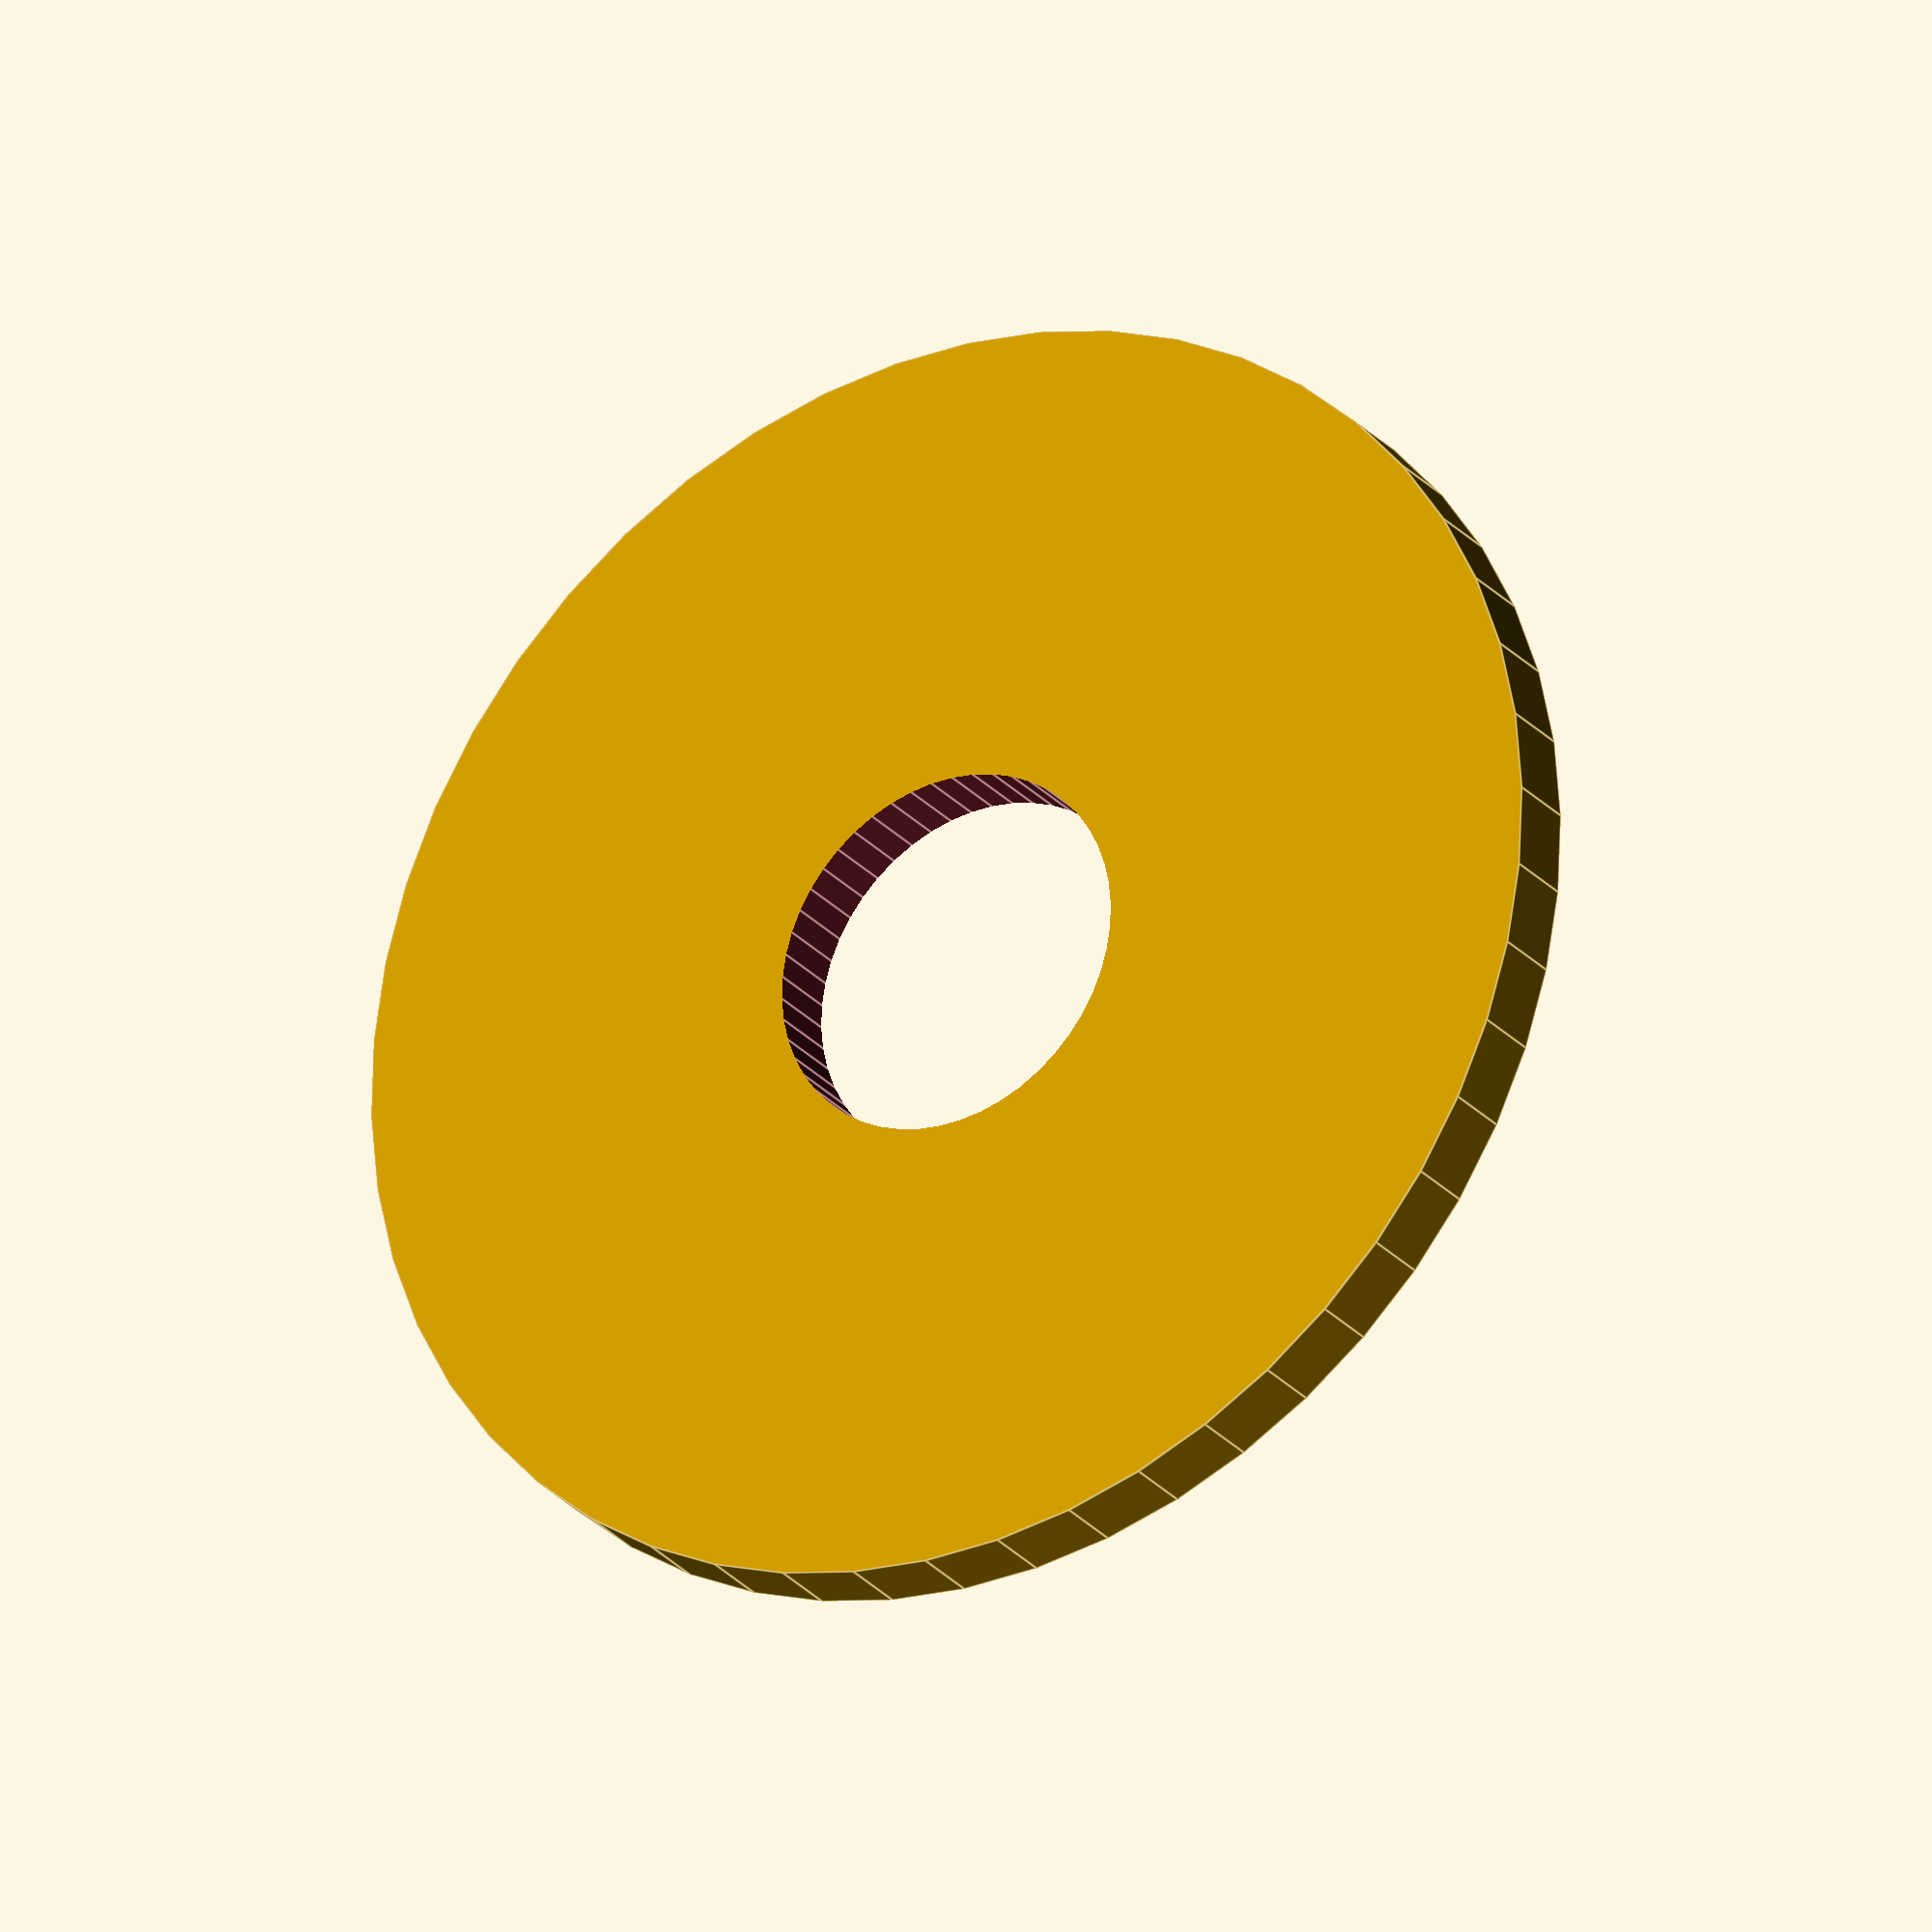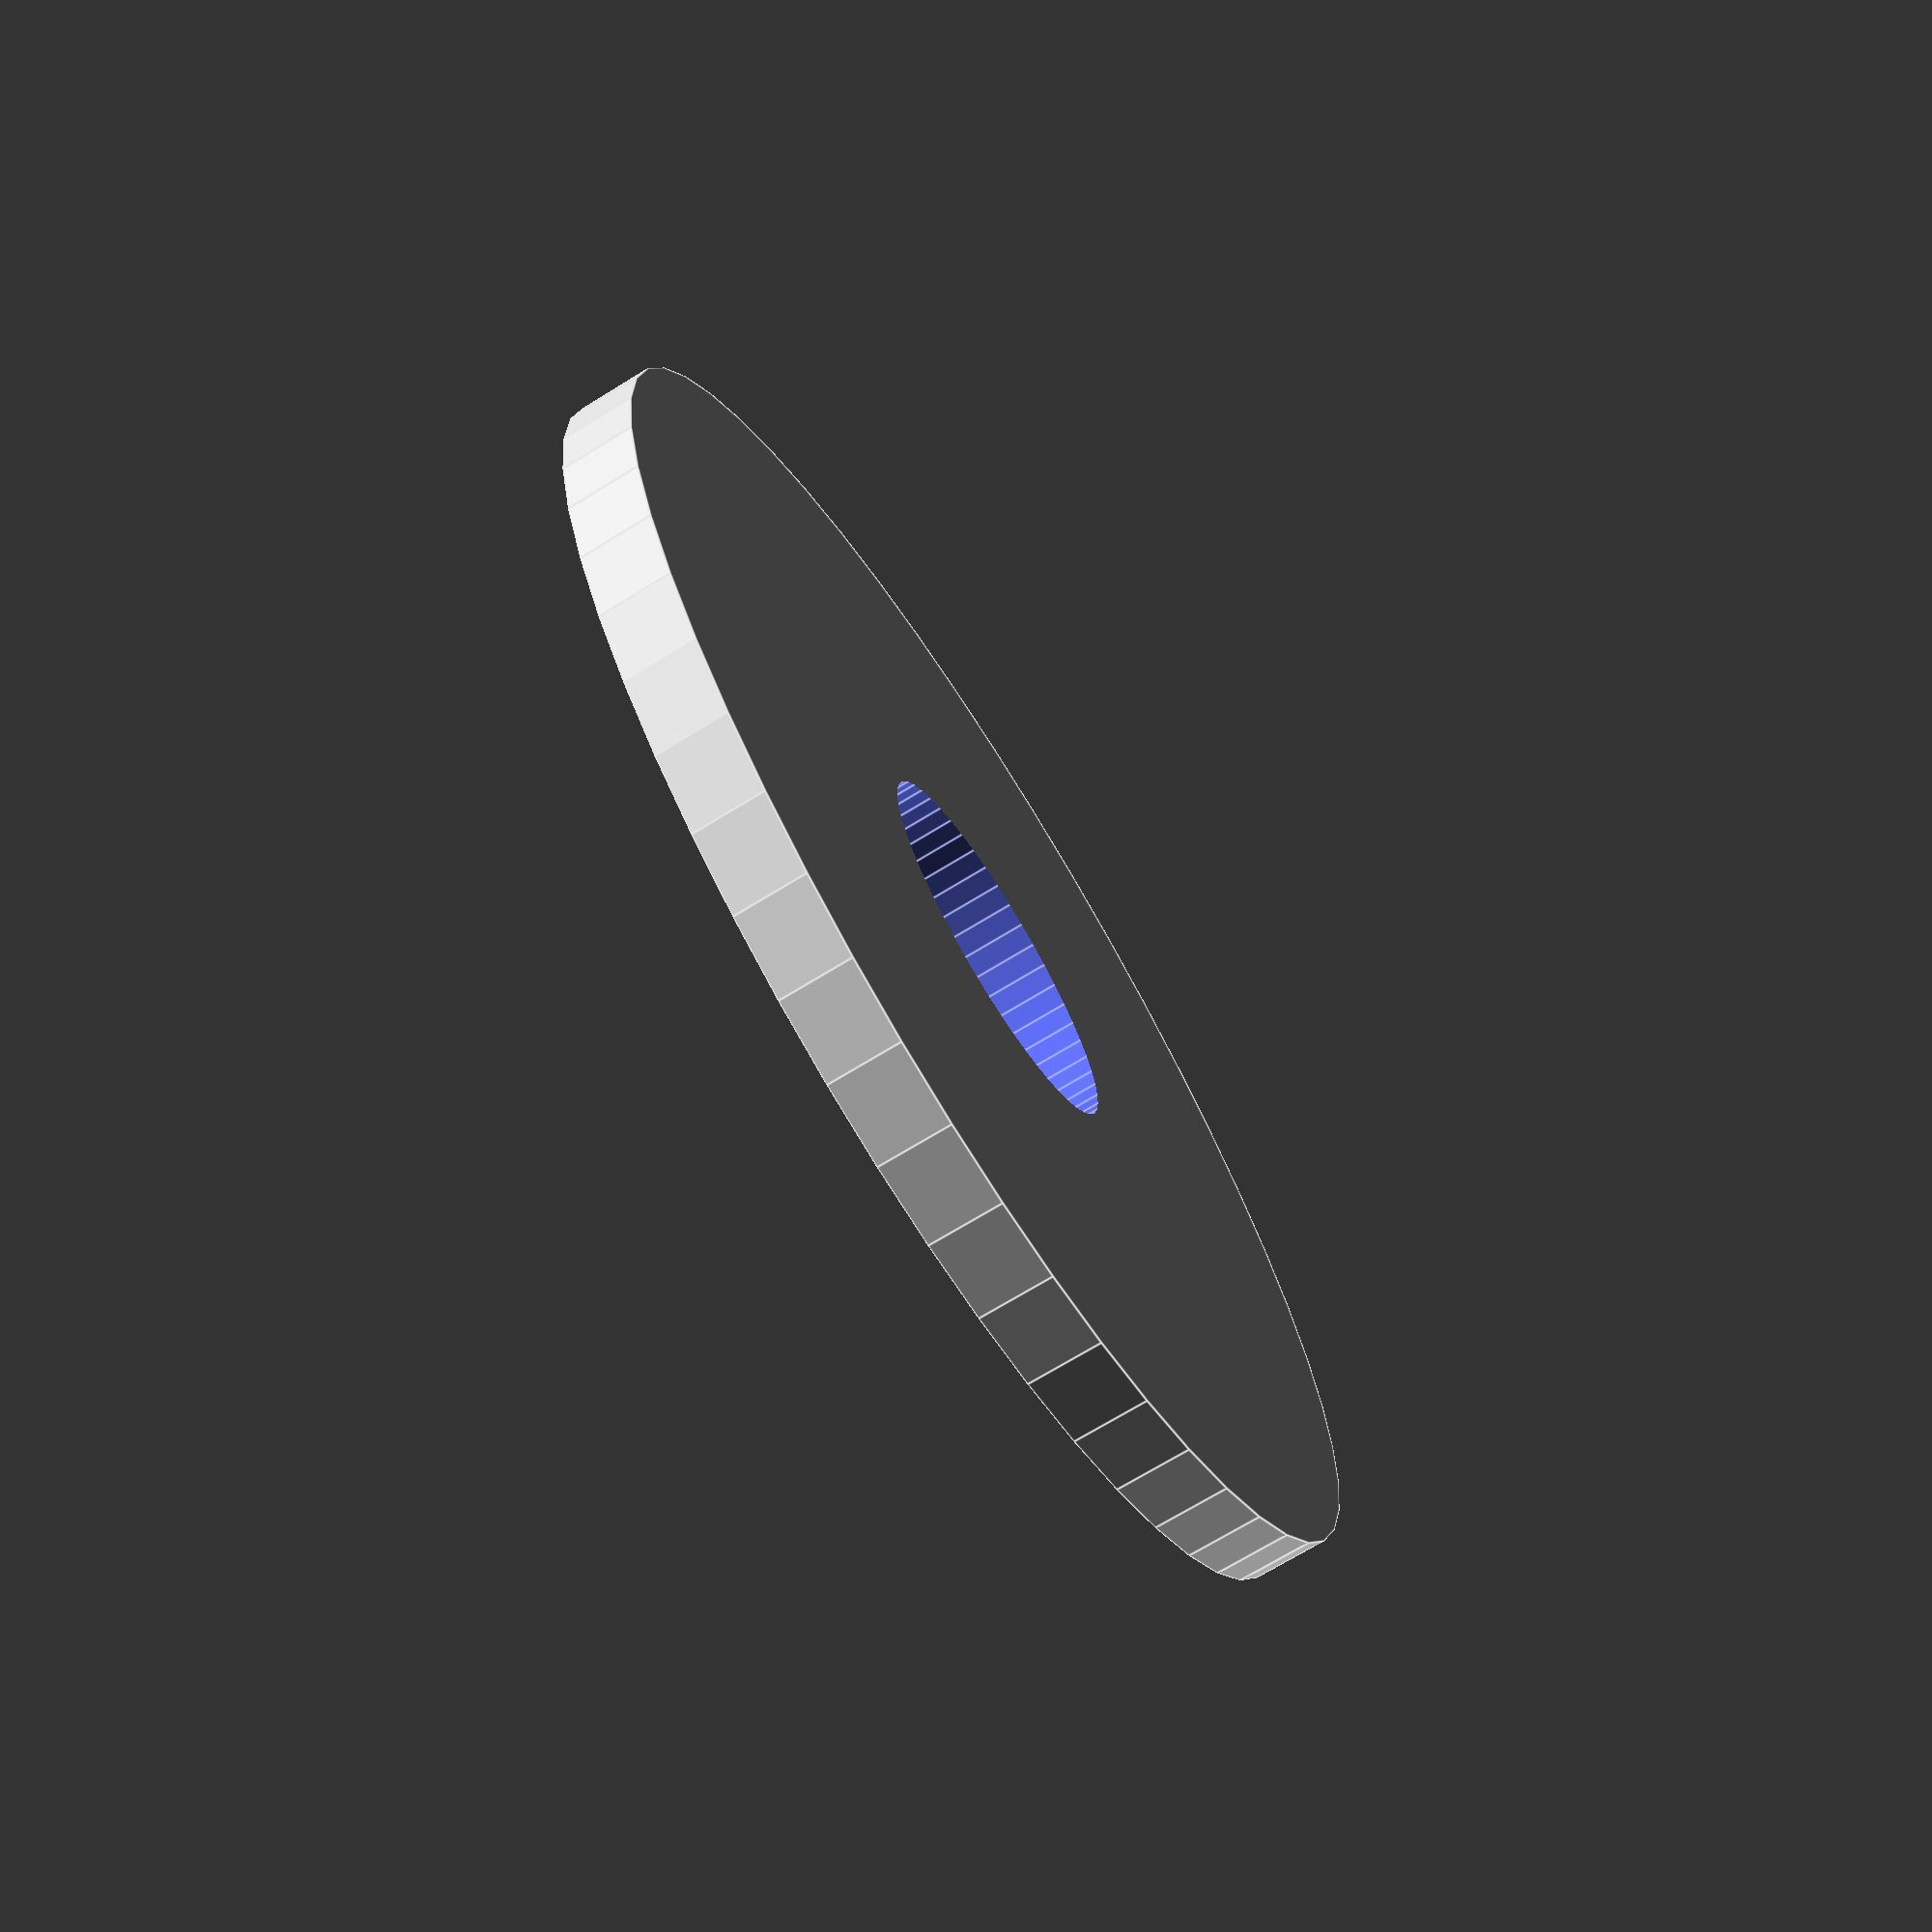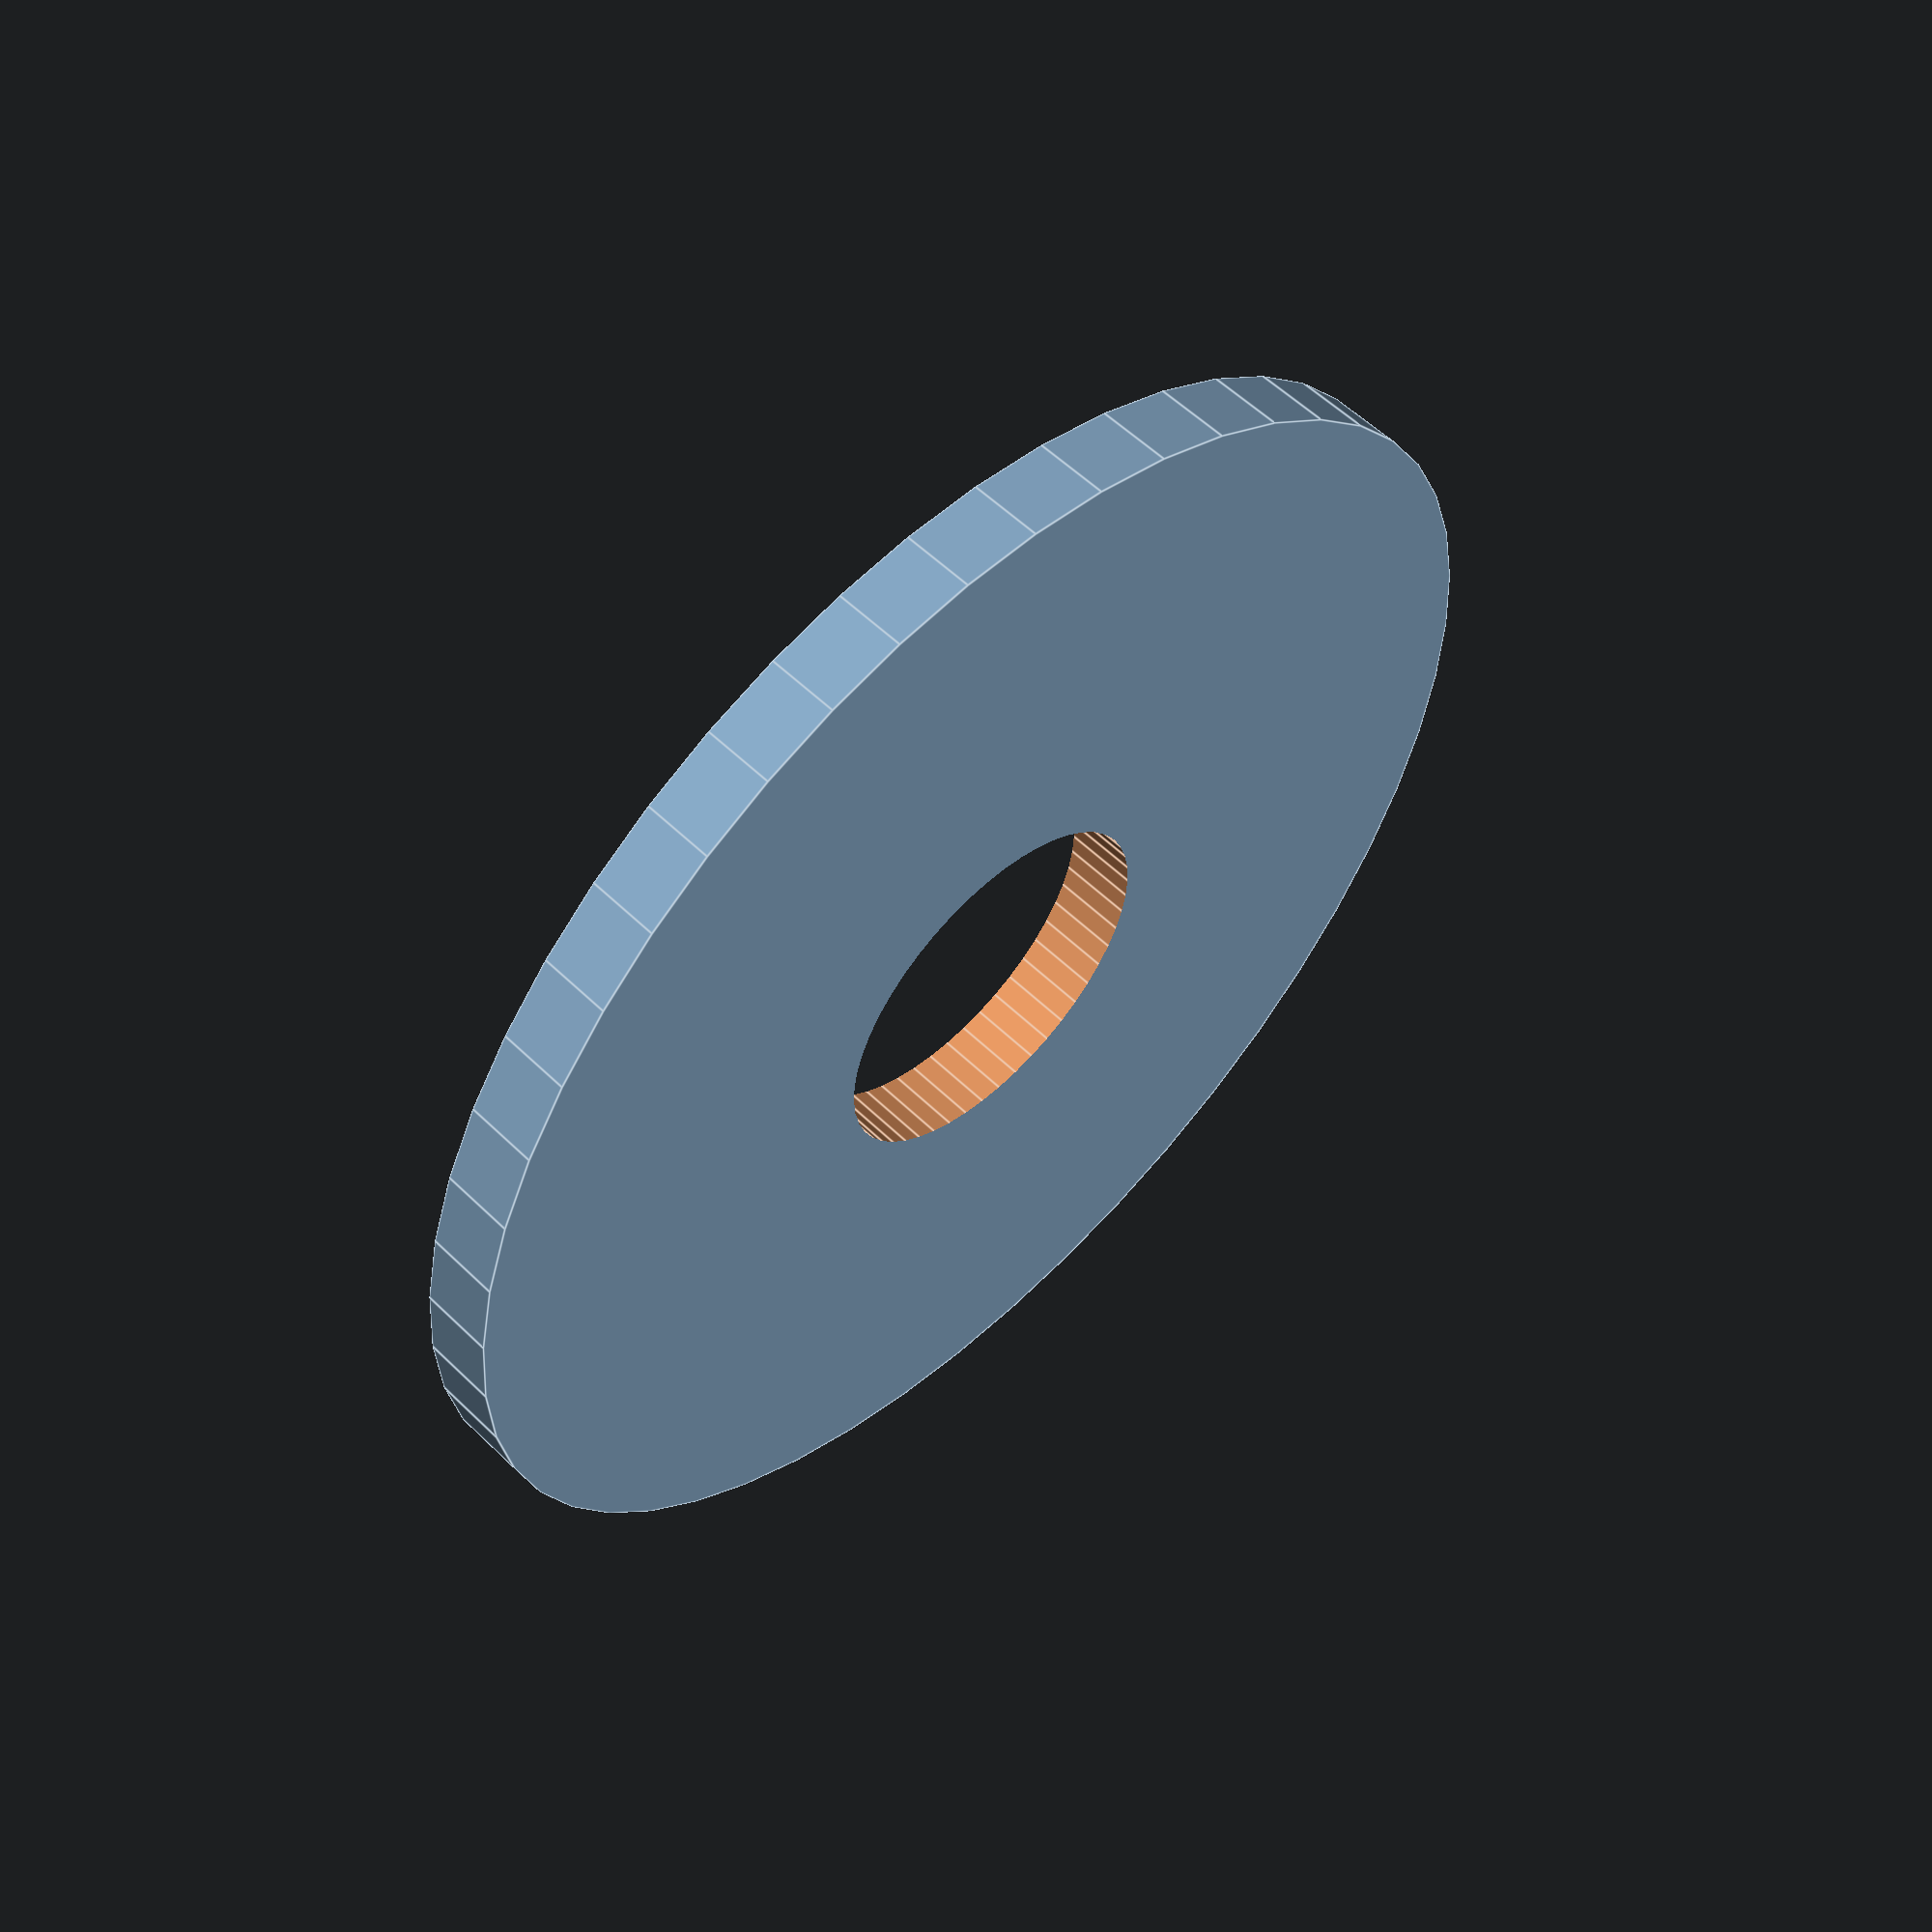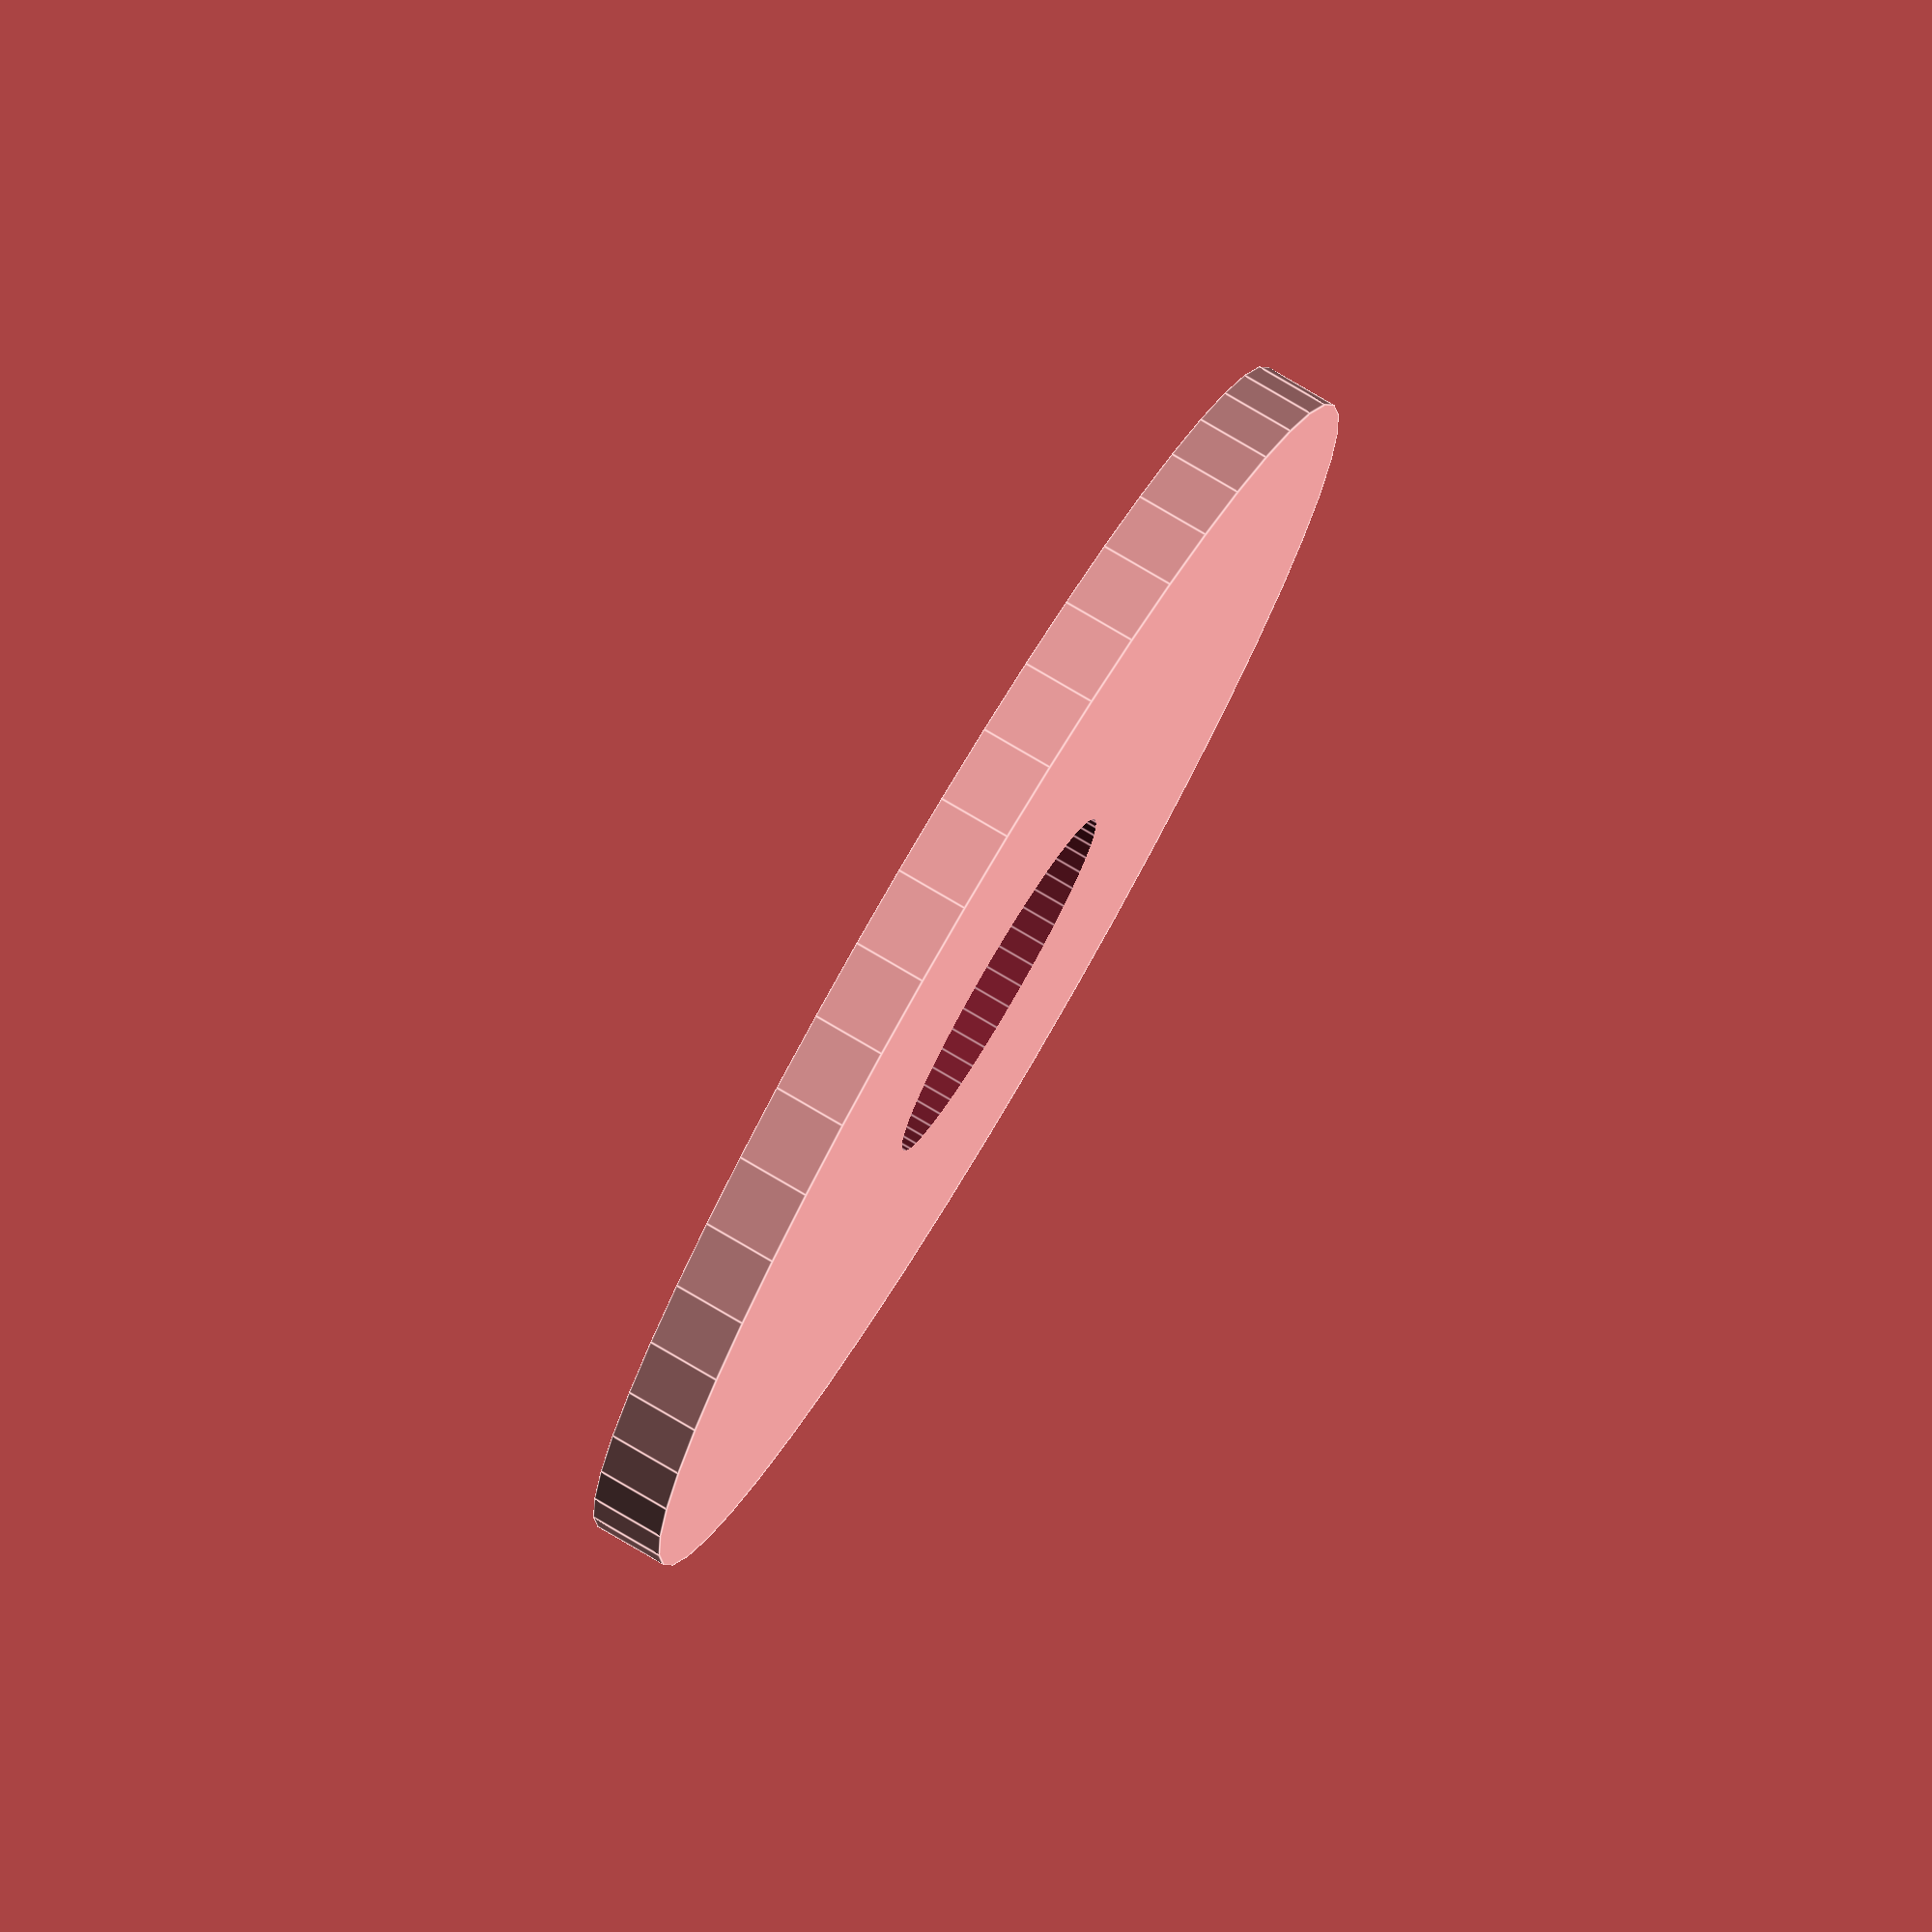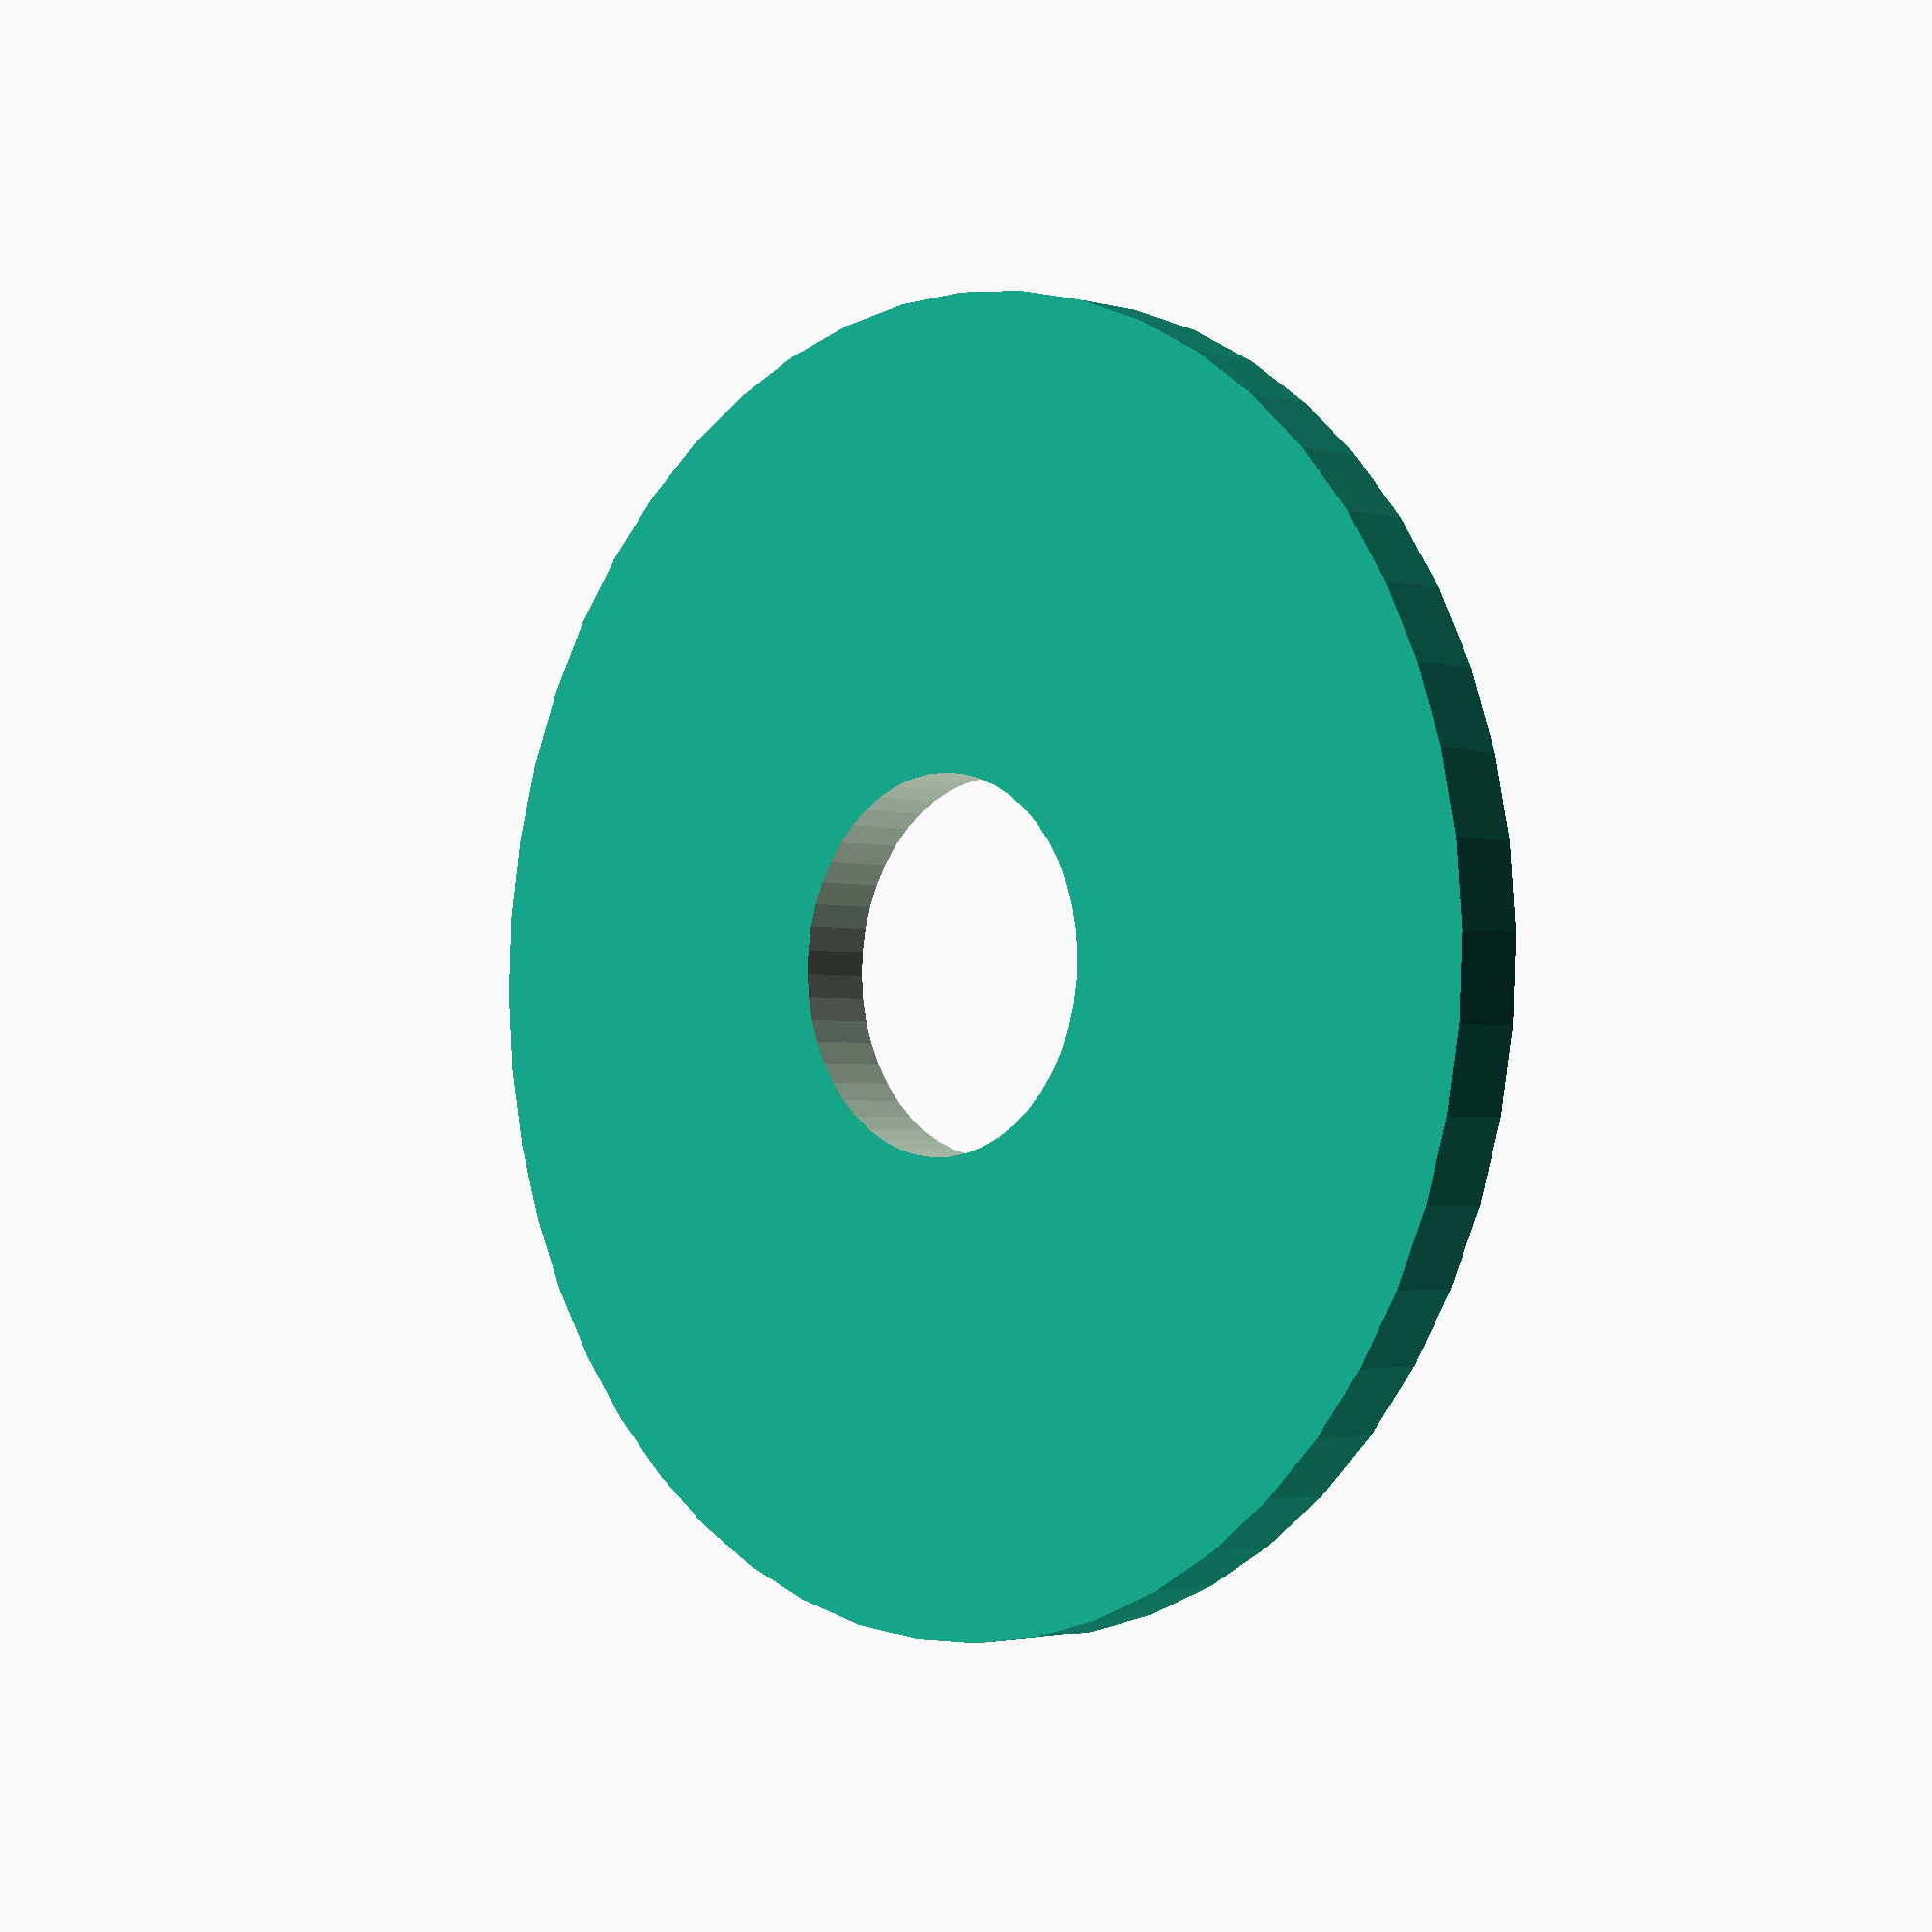
<openscad>
$fn = 50;


difference() {
	union() {
		translate(v = [0, 0, -1.0000000000]) {
			cylinder(h = 2, r = 17.5000000000);
		}
	}
	union() {
		translate(v = [0, 0, -100.0000000000]) {
			cylinder(h = 200, r = 5);
		}
	}
}
</openscad>
<views>
elev=25.7 azim=210.3 roll=210.8 proj=o view=edges
elev=70.3 azim=133.1 roll=121.7 proj=p view=edges
elev=304.4 azim=201.0 roll=135.6 proj=p view=edges
elev=101.6 azim=26.6 roll=239.5 proj=o view=edges
elev=182.5 azim=128.7 roll=134.8 proj=p view=solid
</views>
